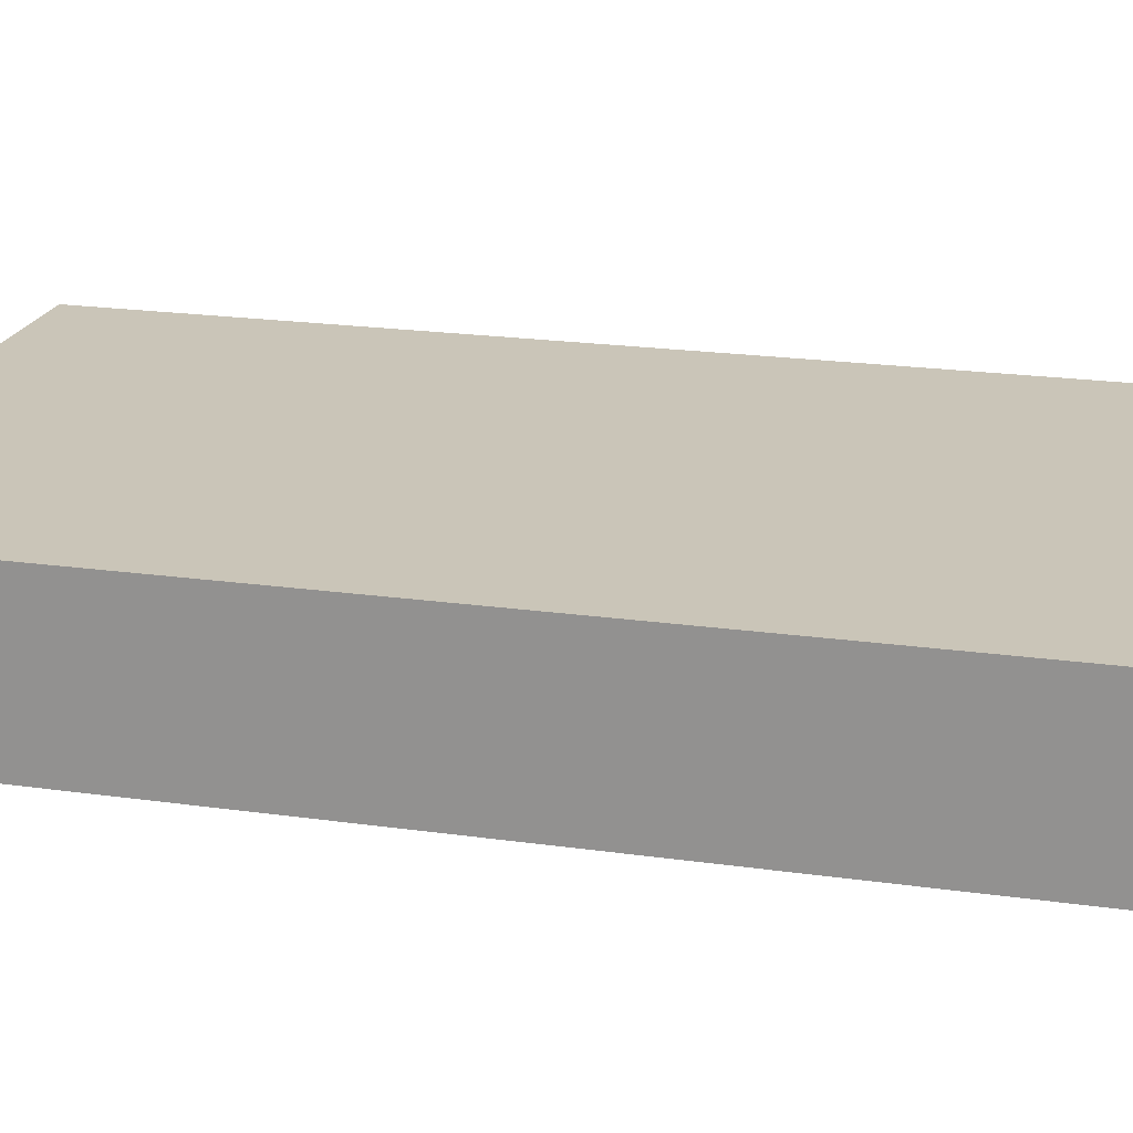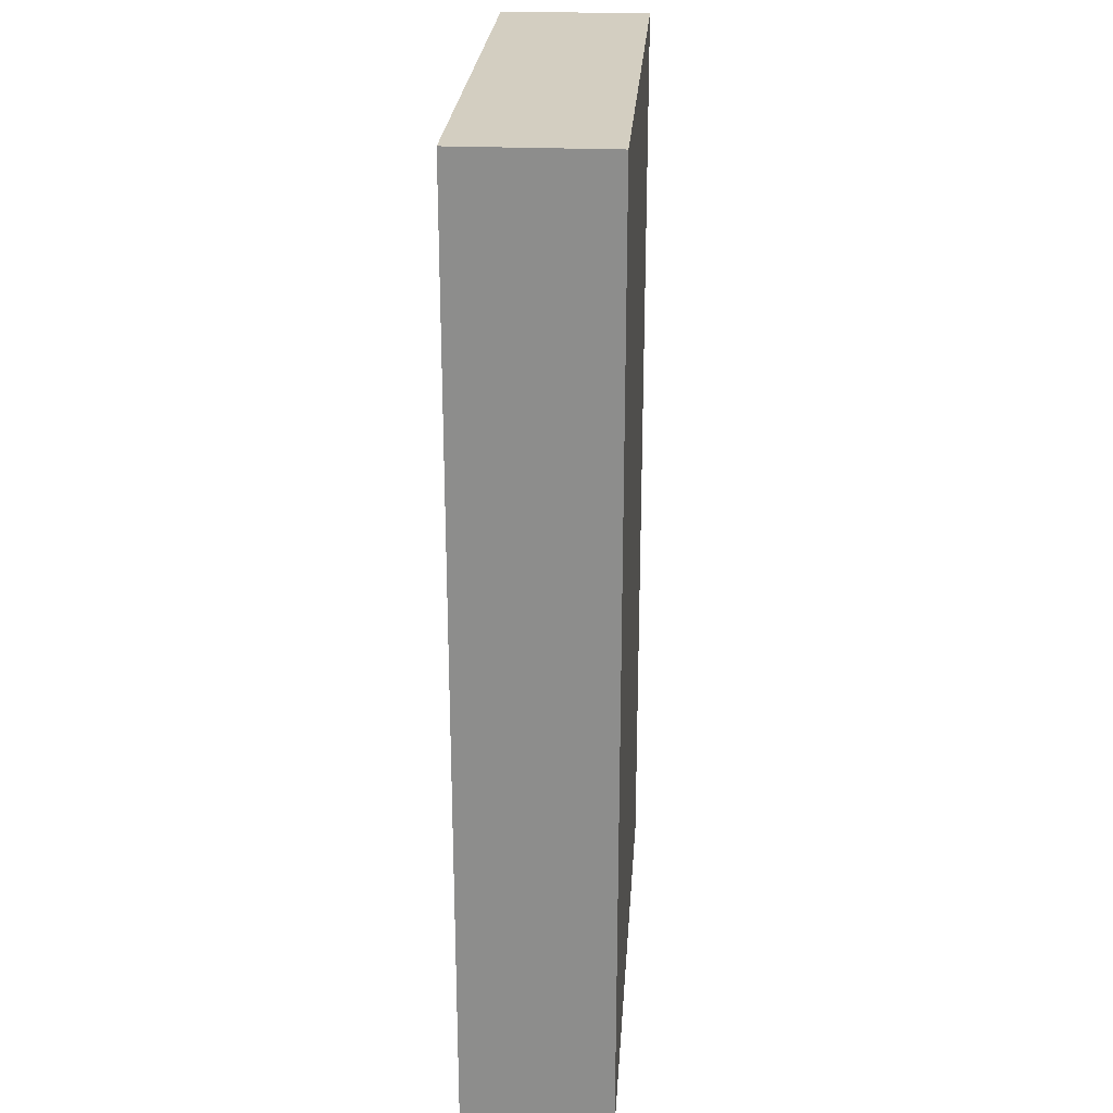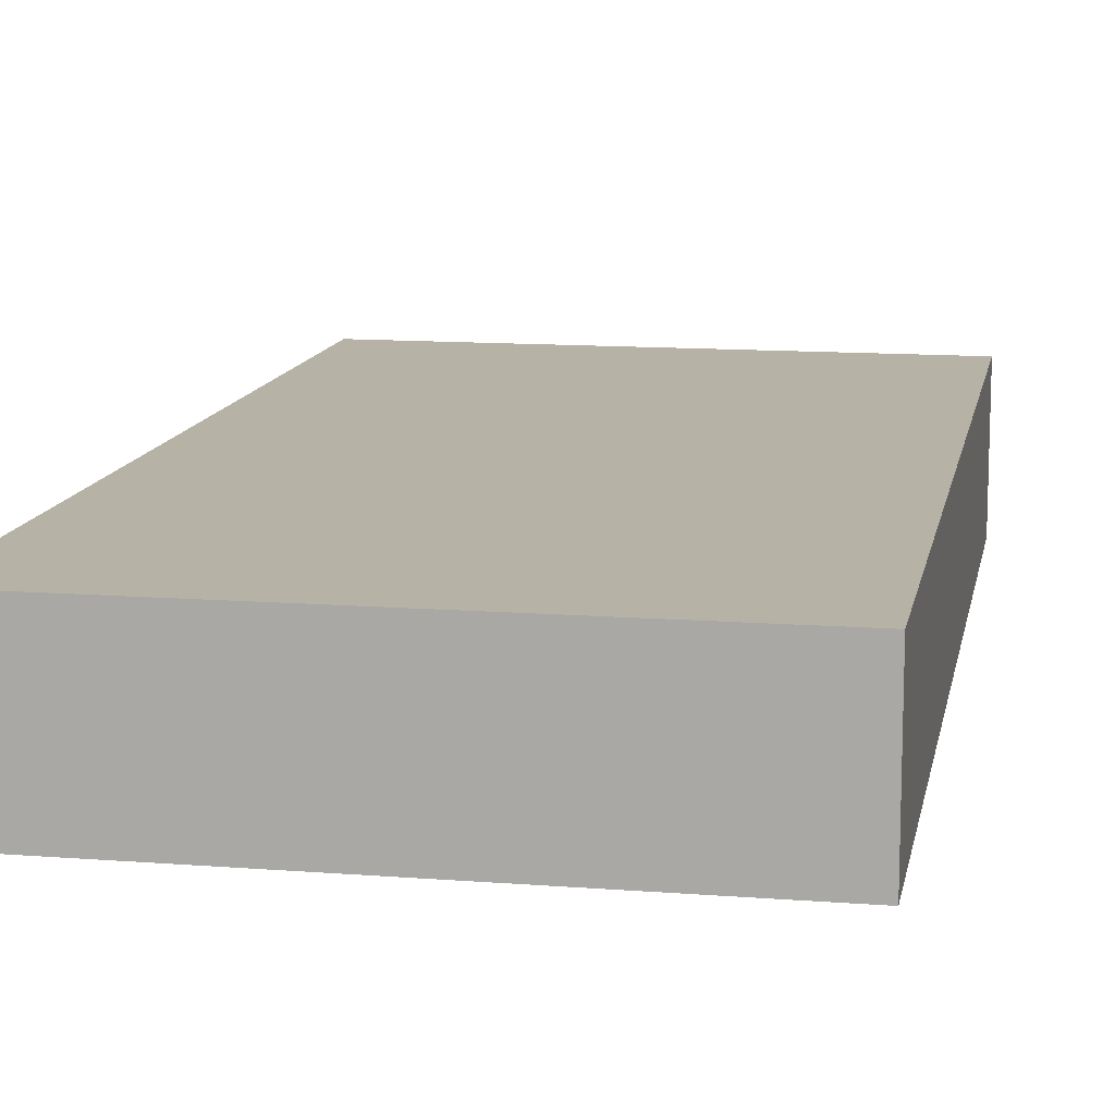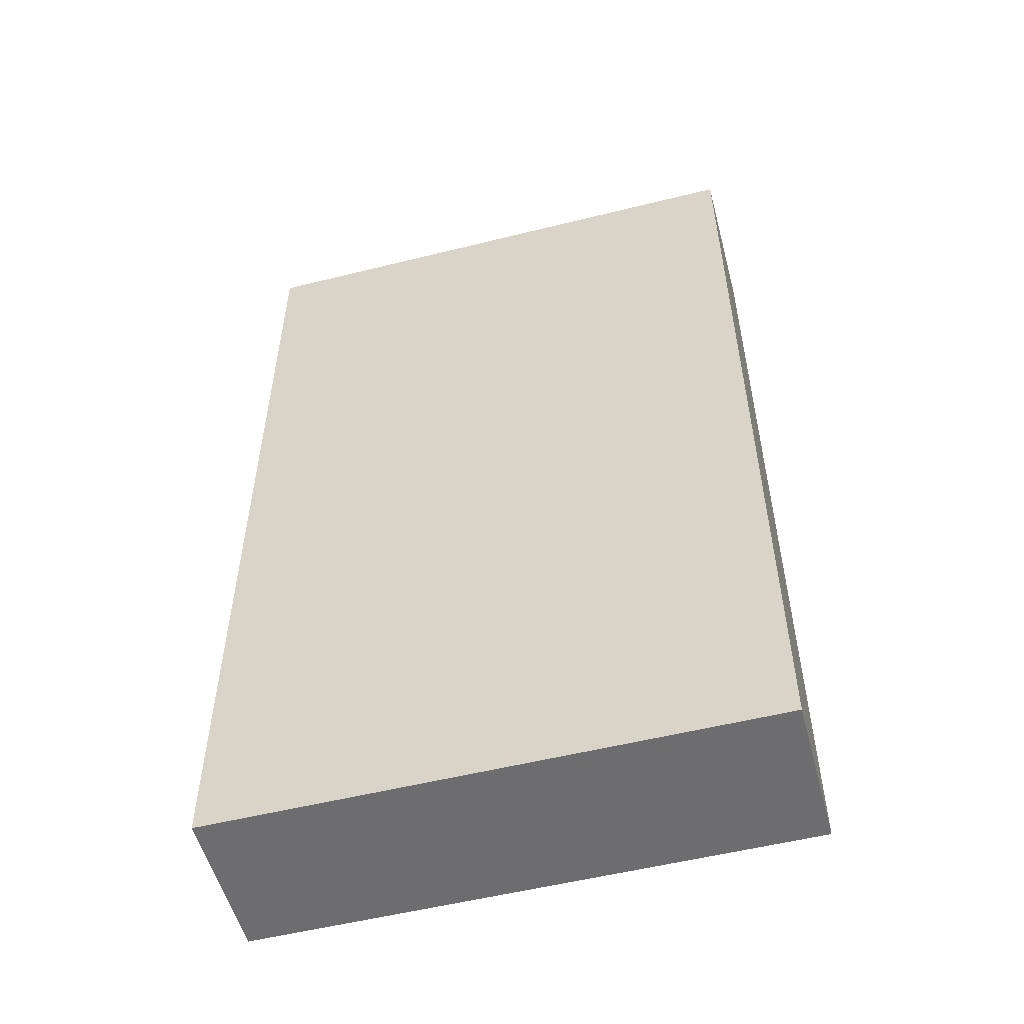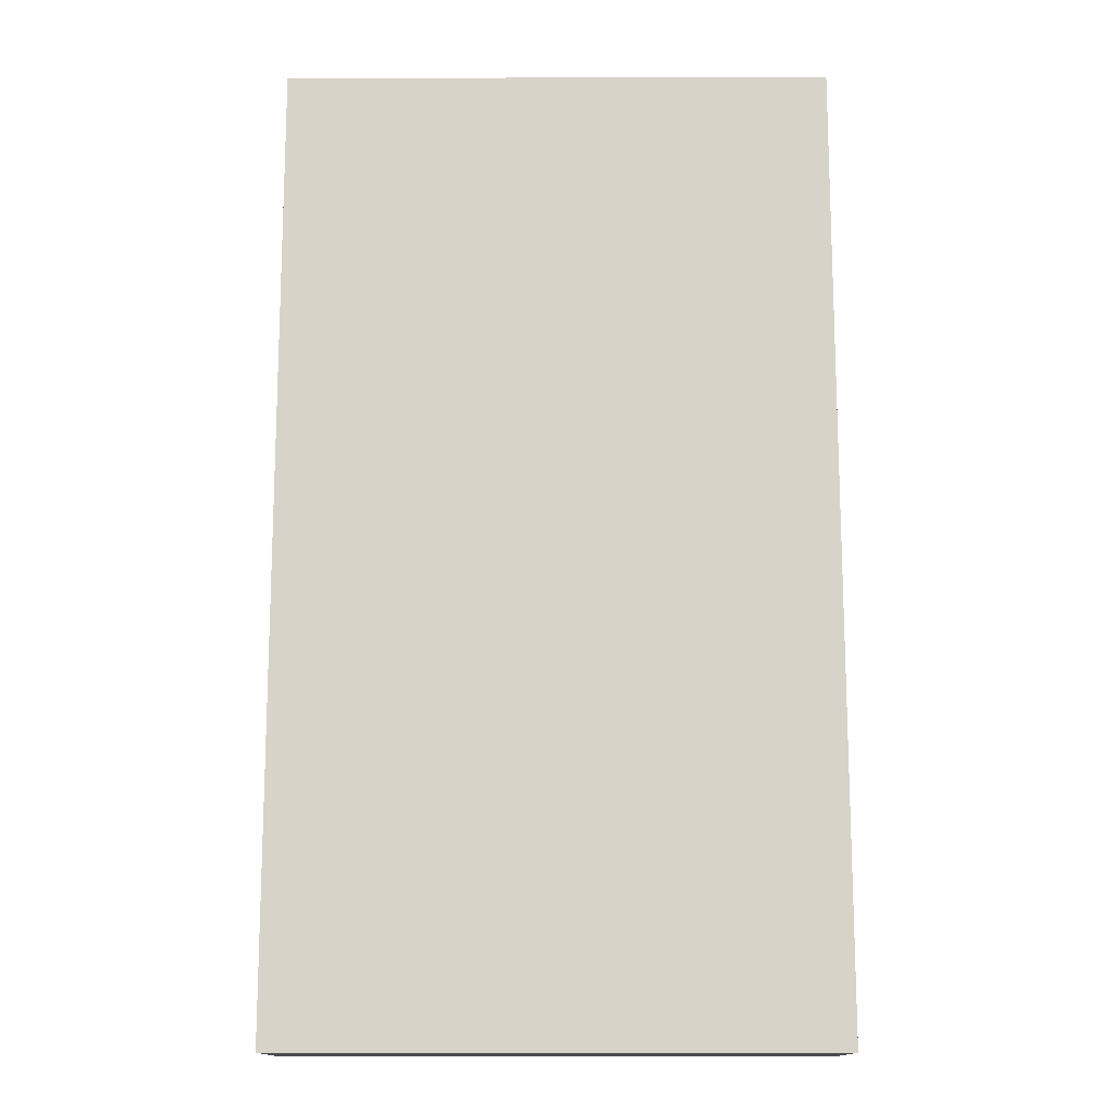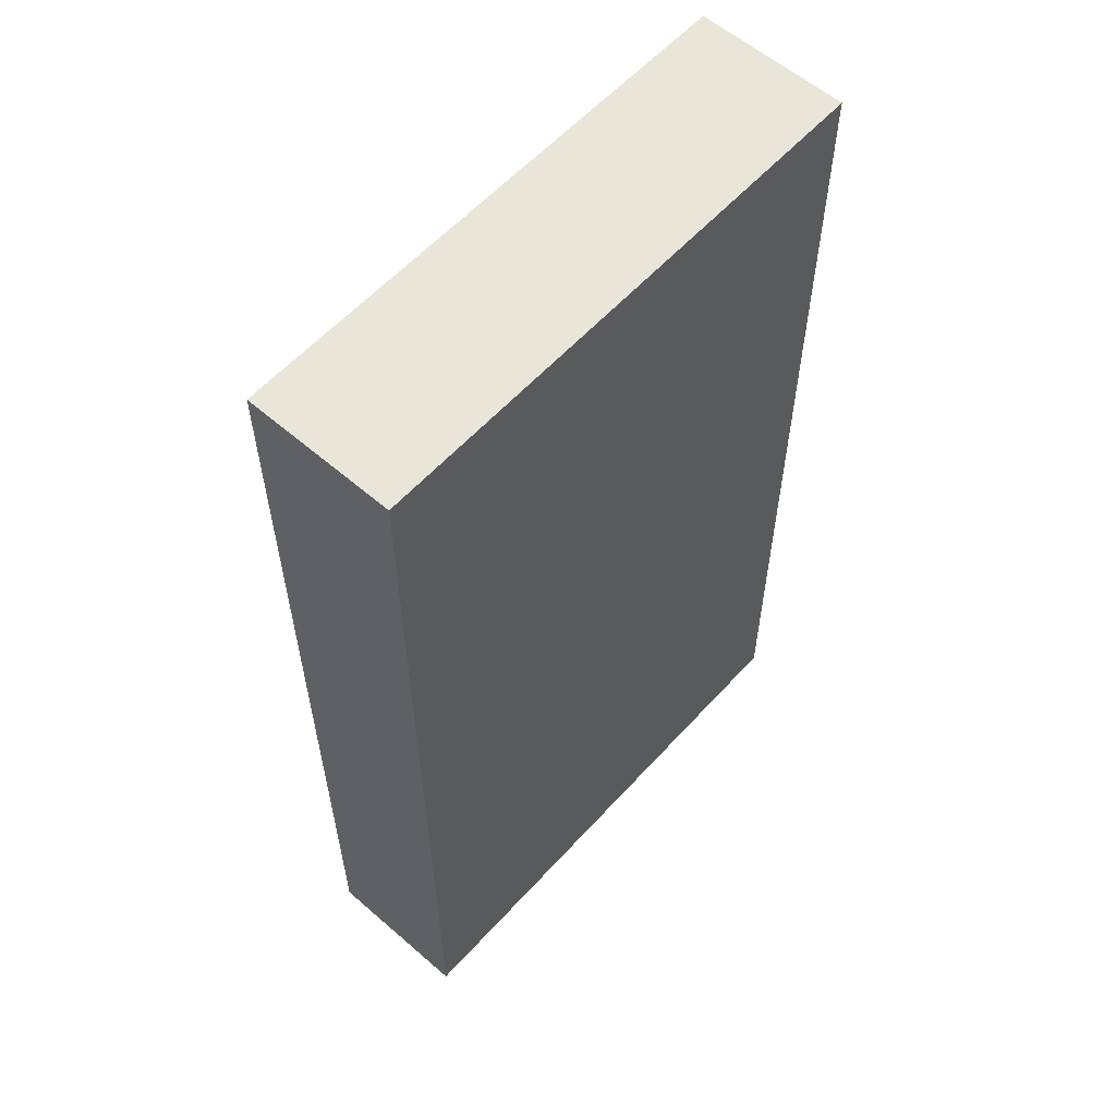
<metadata>
{"format":"obj","ext":"obj","renderer":"f3d","projection":"perspective","resolution":1024,"background":"white","views":[{"elev":20.5,"azim":104.5,"up":"+Y"},{"elev":25.0,"azim":-86.0,"up":"+Z"},{"elev":12.3,"azim":-169.6,"up":"+Y"},{"elev":-54.1,"azim":14.8,"up":"+Z"},{"elev":-14.1,"azim":-179.9,"up":"+Z"},{"elev":58.5,"azim":131.8,"up":"+Z"}]}
</metadata>
<code>
g COL_FLR_Tier4Ramp04
v -8.056 -2.237 9.537e-07
v -8.056 9.537e-07 9.537e-07
v 1.717e-05 9.537e-07 9.537e-07
v 1.717e-05 -2.237 9.537e-07
v -8.056 9.537e-07 9.537e-07
v -8.056 9.537e-07 -14.22
v 1.717e-05 9.537e-07 -14.22
v 1.717e-05 9.537e-07 9.537e-07
v -8.056 9.537e-07 -14.22
v -8.056 -2.237 -14.22
v 1.717e-05 -2.237 -14.22
v 1.717e-05 9.537e-07 -14.22
v -8.056 -2.237 -14.22
v -8.056 -2.237 9.537e-07
v 1.717e-05 -2.237 9.537e-07
v 1.717e-05 -2.237 -14.22
v 1.717e-05 -2.237 9.537e-07
v 1.717e-05 9.537e-07 9.537e-07
v 1.717e-05 9.537e-07 -14.22
v 1.717e-05 -2.237 -14.22
v -8.056 -2.237 -14.22
v -8.056 9.537e-07 -14.22
v -8.056 9.537e-07 9.537e-07
v -8.056 -2.237 9.537e-07
g COL_FLR_Tier4Ramp04_0
f 3 2 1
f 4 3 1
f 7 6 5
f 8 7 5
f 11 10 9
f 12 11 9
f 15 14 13
f 16 15 13
f 19 18 17
f 20 19 17
f 23 22 21
f 24 23 21

</code>
